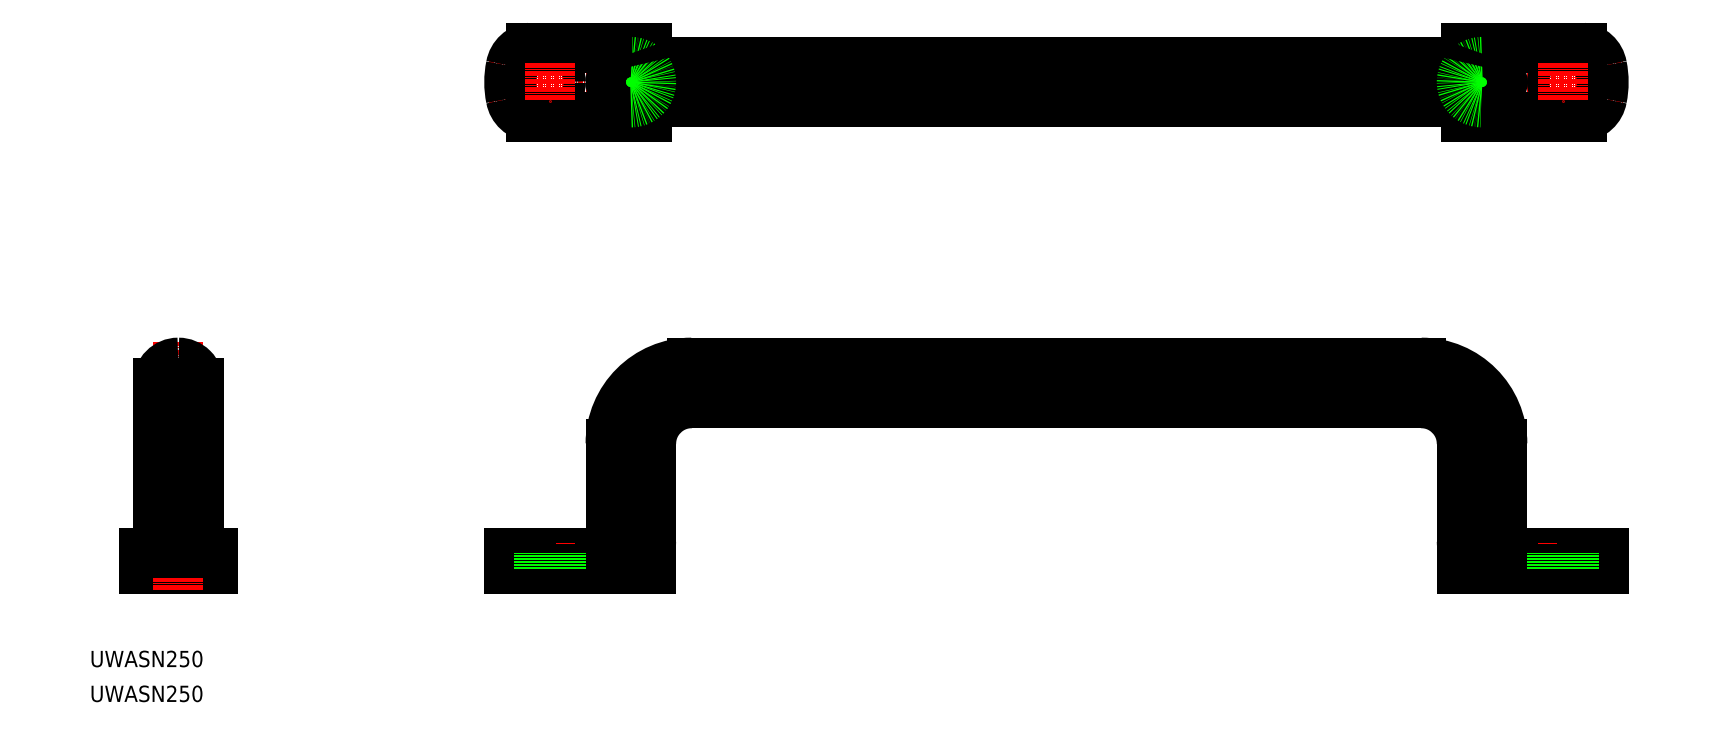
<metadata>
{"format":"dxf","ext":"dxf","renderer":"ezdxf+matplotlib","layout":"modelspace","background":"white","min_lineweight":24,"dpi":150}
</metadata>
<code>
0
SECTION
2
ENTITIES
0
TEXT
8
0
10
-21.84
20
-24.1
30
0
40
4
1
UWASN250
0
TEXT
8
0
10
-21.84
20
-32.7
30
0
40
4
1
UWASN250
0
LINE
8
0
10
81.64
20
4
30
0
11
81.64
21
-4.97e-14
31
0
0
LINE
8
0
10
113.6
20
4
30
0
11
81.64
21
4
31
0
0
LINE
8
0
10
126.6
20
51
30
0
11
306.6
21
51
31
0
0
LINE
8
0
10
126.6
20
41
30
0
11
306.6
21
41
31
0
0
LINE
8
CENTER
10
91.64
20
6.5
30
0
11
91.64
21
-3
31
0
0
LINE
8
0
10
116.6
20
-2.84e-14
30
0
11
81.64
21
-4.97e-14
31
0
0
LINE
8
0
10
106.6
20
7
30
0
11
106.6
21
31
31
0
0
ARC
8
0
10
103.6
20
7
30
0
40
3
50
270
51
0
0
LINE
8
0
10
116.6
20
31
30
0
11
116.6
21
-2.84e-14
31
0
0
ARC
8
0
10
113.6
20
7
30
0
40
3
50
270
51
0
0
ARC
8
0
10
126.6
20
31
30
0
40
20
50
90
51
180
0
ARC
8
0
10
126.6
20
31
30
0
40
10
50
90
51
180
0
LINE
8
0
10
86.94
20
4
30
0
11
86.94
21
-4.97e-14
31
0
0
LINE
8
0
10
113.6
20
4
30
0
11
113.6
21
-2.13e-14
31
0
0
LINE
8
0
10
351.6
20
4
30
0
11
351.6
21
-4.97e-14
31
0
0
LINE
8
0
10
319.6
20
4
30
0
11
351.6
21
4
31
0
0
LINE
8
CENTER
10
341.6
20
6.5
30
0
11
341.6
21
-3
31
0
0
LINE
8
0
10
316.6
20
-2.13e-14
30
0
11
351.6
21
-4.97e-14
31
0
0
LINE
8
0
10
326.6
20
7
30
0
11
326.6
21
31
31
0
0
ARC
8
0
10
329.6
20
7
30
0
40
3
50
180
51
270
0
LINE
8
0
10
316.6
20
31
30
0
11
316.6
21
-2.13e-14
31
0
0
ARC
8
0
10
319.6
20
7
30
0
40
3
50
180
51
270
0
ARC
8
0
10
306.6
20
31
30
0
40
20
50
0
51
90
0
ARC
8
0
10
306.6
20
31
30
0
40
10
50
0
51
90
0
LINE
8
0
10
346.3
20
4
30
0
11
346.3
21
-4.97e-14
31
0
0
LINE
8
0
10
319.6
20
4
30
0
11
319.6
21
-2.13e-14
31
0
0
LINE
8
0
10
344.4
20
-2.13e-14
30
0
11
344.4
21
4
31
0
0
LINE
8
0
10
338.9
20
-2.13e-14
30
0
11
338.9
21
4
31
0
0
LINE
8
0
10
94.39
20
-2.13e-14
30
0
11
94.39
21
4
31
0
0
LINE
8
0
10
88.89
20
-2.13e-14
30
0
11
88.89
21
4
31
0
0
LINE
8
0
10
8.5
20
0
30
0
11
-8.5
21
0
31
0
0
LINE
8
0
10
8.5
20
4
30
0
11
-8.5
21
4
31
0
0
LINE
8
0
10
8.5
20
0
30
0
11
8.5
21
4
31
0
0
LINE
8
0
10
-8.5
20
0
30
0
11
-8.5
21
4
31
0
0
LINE
8
CENTER
10
0
20
-5
30
0
11
0
21
56
31
0
0
LINE
8
0
10
-2.75
20
0
30
0
11
-2.75
21
4
31
0
0
LINE
8
0
10
2.75
20
0
30
0
11
2.75
21
4
31
0
0
LINE
8
0
10
5
20
4
30
0
11
5
21
46
31
0
0
ARC
8
0
10
7.1e-15
20
46
30
0
40
5
50
0
51
90
0
LINE
8
0
10
-5
20
46
30
0
11
-5
21
4
31
0
0
ARC
8
0
10
0
20
46
30
0
40
5
50
90
51
180
0
LINE
8
0
10
-1.42e-14
20
51
30
0
11
0
21
51
31
0
0
LINE
8
CENTER
10
76.64
20
120.2
30
0
11
356.6
21
120.2
31
0
0
LINE
8
0
10
317.7
20
111.7
30
0
11
346.3
21
111.7
31
0
0
LINE
8
0
10
317.7
20
128.7
30
0
11
346.3
21
128.7
31
0
0
ARC
8
0
10
331.6
20
120.2
30
0
40
20
50
348.5
51
11.54
0
ARC
8
0
10
345.8
20
117.2
30
0
40
5.471
50
275.1
51
350
0
ARC
8
0
10
345.8
20
123.3
30
0
40
5.471
50
9.993
51
84.87
0
CIRCLE
8
0
10
341.6
20
120.2
30
0
40
2.75
0
ARC
8
0
10
342.5
20
120.9
30
0
40
26.44
50
192.5
51
200.4
0
LINE
8
CENTER
10
341.6
20
125
30
0
11
341.6
21
115.5
31
0
0
LINE
8
0
10
115.6
20
111.7
30
0
11
86.94
21
111.7
31
0
0
LINE
8
0
10
115.6
20
128.7
30
0
11
86.94
21
128.7
31
0
0
ARC
8
0
10
101.6
20
120.2
30
0
40
20
50
168.5
51
191.5
0
ARC
8
0
10
87.43
20
117.2
30
0
40
5.471
50
190
51
264.9
0
ARC
8
0
10
87.43
20
123.3
30
0
40
5.471
50
95.13
51
170
0
CIRCLE
8
0
10
91.64
20
120.2
30
0
40
2.75
0
ARC
8
0
10
90.82
20
120.9
30
0
40
26.44
50
339.6
51
347.5
0
LINE
8
CENTER
10
91.64
20
125
30
0
11
91.64
21
115.5
31
0
0
LINE
8
0
10
111.6
20
125.2
30
0
11
321.6
21
125.2
31
0
0
LINE
8
0
10
111.6
20
115.2
30
0
11
321.6
21
115.2
31
0
0
ARC
8
0
10
111.6
20
120.2
30
0
40
5
50
90
51
270
0
ARC
8
0
10
321.6
20
120.2
30
0
40
5
50
270
51
90
0
ARC
8
0
10
321.6
20
120.2
30
0
40
5
50
90
51
270
0
ARC
8
0
10
111.6
20
120.2
30
0
40
5
50
270
51
90
0
ARC
8
0
10
90.82
20
119.5
30
0
40
26.44
50
12.51
51
20.42
0
ARC
8
0
10
342.5
20
119.5
30
0
40
26.44
50
159.6
51
167.5
0
ENDSEC
0
EOF

</code>
